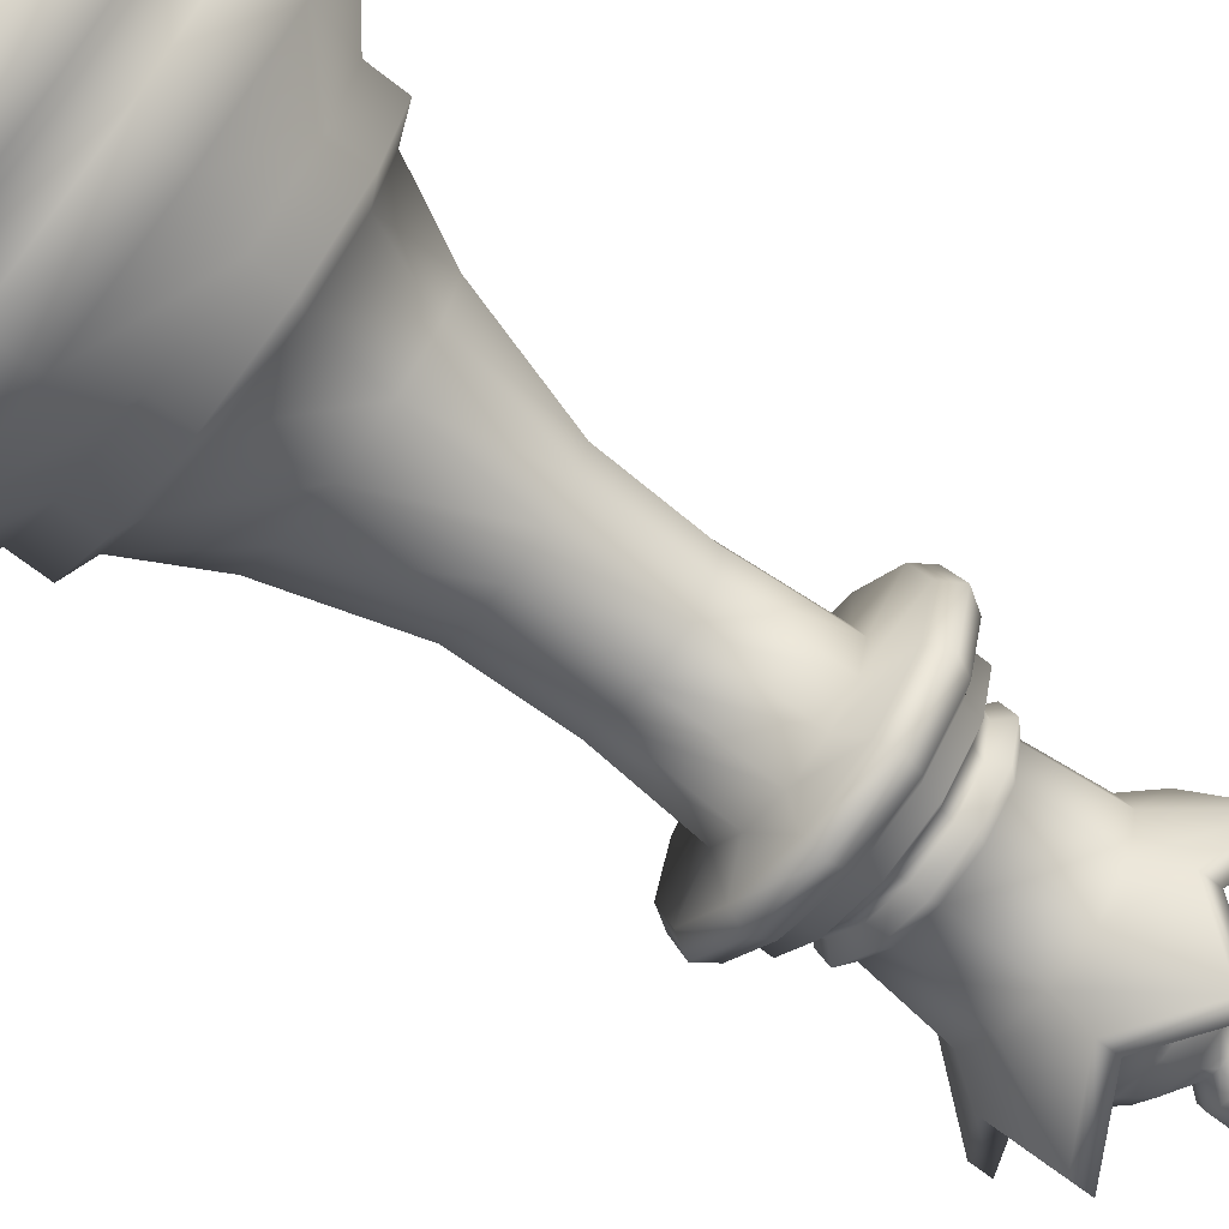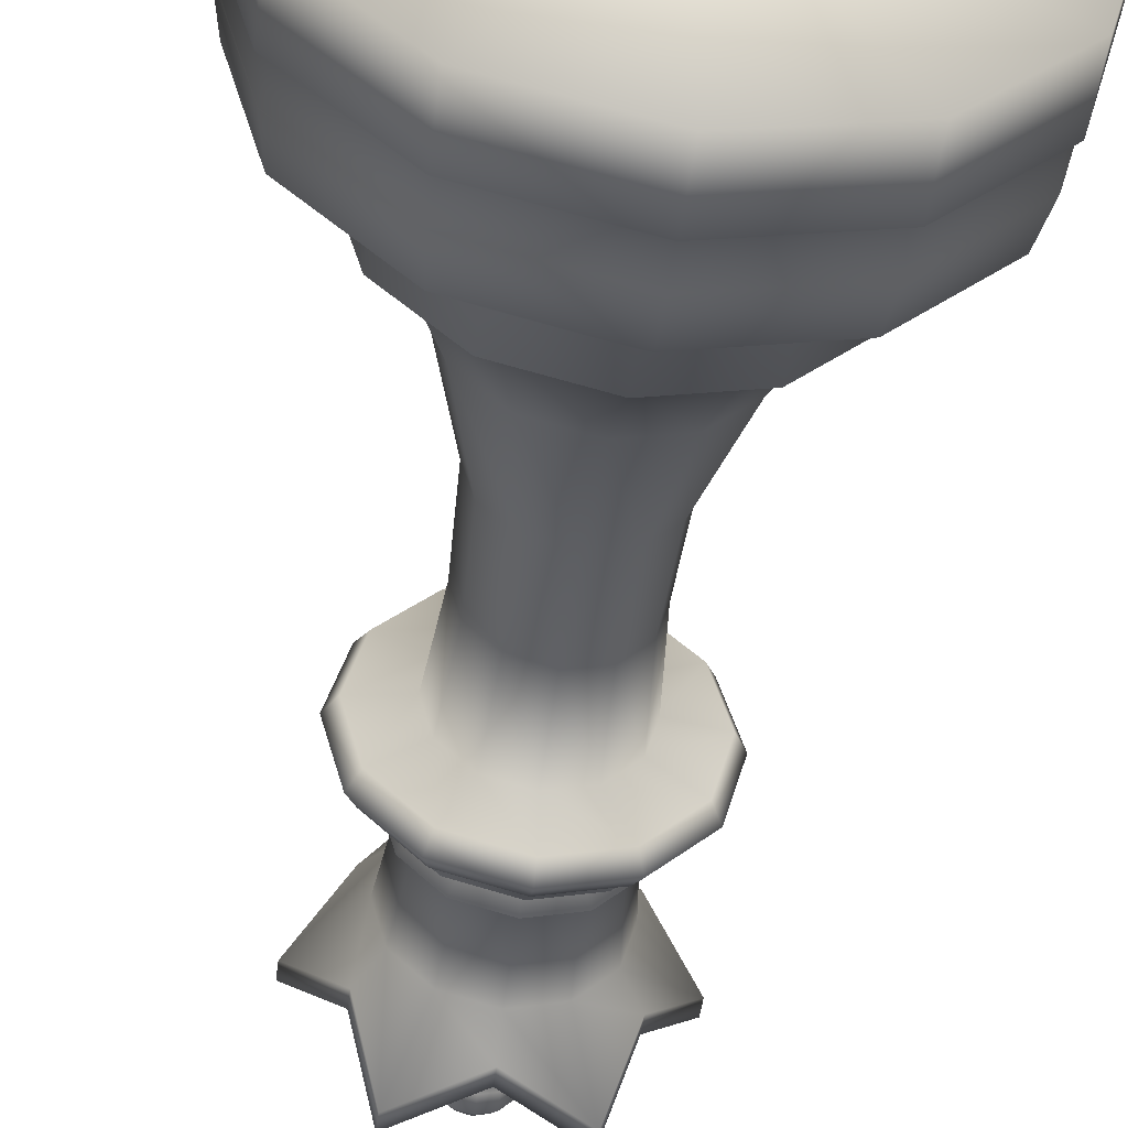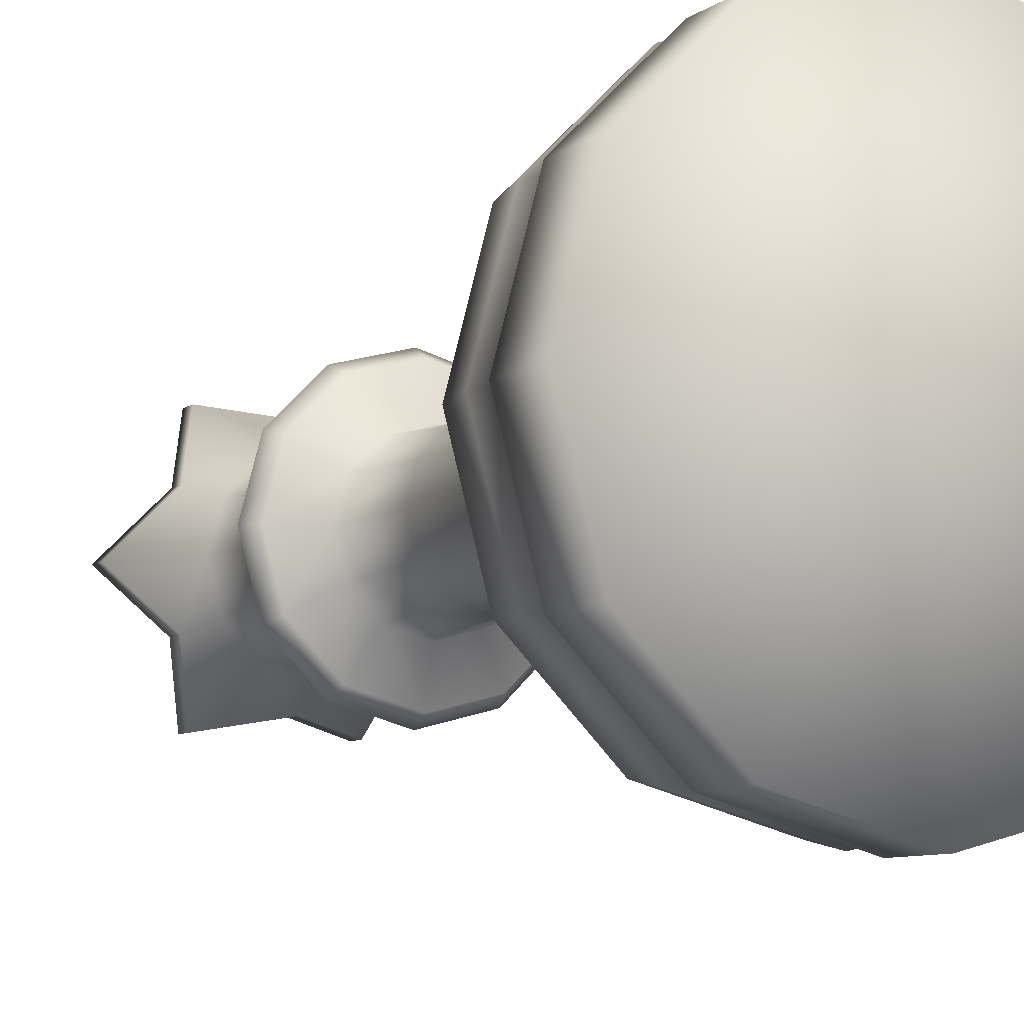
<metadata>
{"format":"obj","ext":"obj","renderer":"f3d","projection":"perspective","resolution":1024,"background":"white","views":[{"elev":-68.7,"azim":52.0,"up":"+Z"},{"elev":-48.5,"azim":-7.4,"up":"+Z"},{"elev":-8.1,"azim":-28.4,"up":"+Z"}]}
</metadata>
<code>
o Reina_Circle.008
v 0 -0 -0.0442
v -0.0221 -0 -0.03828
v -0.03828 -0 -0.0221
v -0.0442 0 0
v -0.03828 0 0.0221
v -0.0221 0 0.03828
v 0 0 0.0442
v 0.0221 0 0.03828
v 0.03828 0 0.0221
v 0.0442 0 0
v 0.03828 -0 -0.0221
v 0.0221 -0 -0.03828
v 0 0.01175 -0.0442
v -0.0221 0.01175 -0.03828
v -0.03828 0.01175 -0.0221
v -0.0442 0.01175 -0
v -0.03828 0.01175 0.0221
v -0.0221 0.01175 0.03828
v 0 0.01175 0.0442
v 0.0221 0.01175 0.03828
v 0.03828 0.01175 0.0221
v 0.0442 0.01175 -0
v 0.03828 0.01175 -0.0221
v 0.0221 0.01175 -0.03828
v 0 0.01325 -0.04224
v -0.02112 0.01325 -0.03658
v -0.03658 0.01325 -0.02112
v -0.04224 0.01325 -0
v -0.03658 0.01325 0.02112
v -0.02112 0.01325 0.03658
v 0 0.01325 0.04224
v 0.02112 0.01325 0.03658
v 0.03658 0.01325 0.02112
v 0.04224 0.01325 -0
v 0.03658 0.01325 -0.02112
v 0.02112 0.01325 -0.03658
v 0 0.03524 -0.02985
v -0.01493 0.03524 -0.02585
v -0.02585 0.03524 -0.01493
v -0.02985 0.03524 -0
v -0.02585 0.03524 0.01493
v -0.01493 0.03524 0.02585
v 0 0.03524 0.02985
v 0.01493 0.03524 0.02586
v 0.02585 0.03524 0.01493
v 0.02985 0.03524 -0
v 0.02586 0.03524 -0.01493
v 0.01493 0.03524 -0.02585
v -0.03749 0.01826 -0.02165
v -0.03621 0.02606 -0.02091
v -0.04181 0.02606 -0
v -0.04329 0.01826 -0
v 0.04329 0.01826 -0
v 0.04181 0.02606 -0
v 0.03621 0.02606 -0.02091
v 0.03749 0.01826 -0.02165
v 0 0.01826 0.04329
v 0 0.02606 0.04181
v 0.02091 0.02606 0.03621
v 0.02165 0.01826 0.03749
v -0.03621 0.02606 0.02091
v -0.03749 0.01826 0.02165
v 0.02091 0.02606 -0.03621
v 0.02165 0.01826 -0.03749
v 0 0.01826 -0.04329
v 0 0.02606 -0.04181
v -0.02091 0.02606 -0.03621
v -0.02165 0.01826 -0.03749
v 0.03621 0.02606 0.02091
v 0.03749 0.01826 0.02165
v -0.02091 0.02606 0.03621
v -0.02165 0.01826 0.03749
v 0 0.04117 -0.02985
v -0.01493 0.04117 -0.02585
v -0.02585 0.04117 -0.01493
v -0.02985 0.04117 -0
v -0.02585 0.04117 0.01493
v -0.01493 0.04117 0.02585
v 0 0.04117 0.02985
v 0.01493 0.04117 0.02586
v 0.02585 0.04117 0.01493
v 0.02985 0.04117 -0
v 0.02586 0.04117 -0.01493
v 0.01493 0.04117 -0.02585
v 0 0.1103 -0.01363
v -0.006815 0.1103 -0.0118
v -0.0118 0.1103 -0.006815
v -0.01363 0.1103 -0
v -0.0118 0.1103 0.006815
v -0.006815 0.1103 0.0118
v 0 0.1103 0.01363
v 0.006815 0.1103 0.0118
v 0.0118 0.1103 0.006815
v 0.01363 0.1103 -0
v 0.0118 0.1103 -0.006815
v 0.006815 0.1103 -0.0118
v -0.006413 0.07574 -0.01111
v -0.01111 0.07574 -0.006413
v 0.01111 0.07574 0.006413
v 0.01283 0.07574 -0
v -0.006413 0.07574 0.01111
v 0 0.07574 0.01283
v -0.01283 0.07574 -0
v 0.01111 0.07574 -0.006413
v 0.006413 0.07574 0.01111
v -0.01111 0.07574 0.006413
v 0.006413 0.07574 -0.01111
v 0 0.07574 -0.01283
v -0.01626 0.05554 -0.009386
v 0.01877 0.05554 -0
v 0 0.05554 0.01877
v -0.01877 0.05554 -0
v 0.01626 0.05554 -0.009386
v 0.009386 0.05554 0.01626
v -0.01626 0.05554 0.009386
v 0.009386 0.05554 -0.01626
v -0.009386 0.05554 -0.01626
v 0.01626 0.05554 0.009386
v -0.009386 0.05554 0.01626
v 0 0.05554 -0.01877
v -0.02162 0.04325 -0.01248
v 0.02497 0.04325 -0
v 0 0.04325 0.02497
v -0.02497 0.04325 -0
v 0.02162 0.04325 -0.01248
v 0.01248 0.04325 0.02162
v -0.02162 0.04325 0.01248
v 0.01248 0.04325 -0.02162
v -0.01248 0.04325 -0.02162
v 0.02162 0.04325 0.01248
v -0.01248 0.04325 0.02162
v 0 0.04325 -0.02497
v -0.006108 0.09303 -0.01058
v 0.01058 0.09303 0.006108
v -0.006108 0.09303 0.01058
v 0 0.09303 -0.01222
v -0.01058 0.09303 -0.006108
v 0.01222 0.09303 -0
v 0 0.09303 0.01222
v -0.01222 0.09303 -0
v 0.01058 0.09303 -0.006108
v 0.006108 0.09303 0.01058
v -0.01058 0.09303 0.006108
v 0.006108 0.09303 -0.01058
v 0 0.1116 -0.02241
v -0.01121 0.1116 -0.01941
v -0.01941 0.1116 -0.01121
v -0.02241 0.1116 -0
v -0.01941 0.1116 0.01121
v -0.01121 0.1116 0.01941
v 0 0.1116 0.02241
v 0.01121 0.1116 0.01941
v 0.01941 0.1116 0.01121
v 0.02241 0.1116 -0
v 0.01941 0.1116 -0.01121
v 0.01121 0.1116 -0.01941
v 0 0.1179 -0.02241
v -0.01121 0.1179 -0.01941
v -0.01941 0.1179 -0.01121
v -0.02241 0.1179 -0
v -0.01941 0.1179 0.01121
v -0.01121 0.1179 0.01941
v 0 0.1179 0.02241
v 0.01121 0.1179 0.01941
v 0.01941 0.1179 0.01121
v 0.02241 0.1179 -0
v 0.01941 0.1179 -0.01121
v 0.01121 0.1179 -0.01941
v 0 0.1194 -0.01898
v -0.009489 0.1194 -0.01644
v -0.01644 0.1194 -0.009489
v -0.01898 0.1194 -0
v -0.01644 0.1194 0.009489
v -0.009489 0.1194 0.01644
v 0 0.1194 0.01898
v 0.009489 0.1194 0.01644
v 0.01644 0.1194 0.009489
v 0.01898 0.1194 -0
v 0.01644 0.1194 -0.009489
v 0.009489 0.1194 -0.01644
v 0 0.1221 -0.01898
v -0.009489 0.1221 -0.01644
v -0.01644 0.1221 -0.009489
v -0.01898 0.1221 -0
v -0.01644 0.1221 0.009489
v -0.009489 0.1221 0.01644
v 0 0.1221 0.01898
v 0.009489 0.1221 0.01644
v 0.01644 0.1221 0.009489
v 0.01898 0.1221 -0
v 0.01644 0.1221 -0.009489
v 0.009489 0.1221 -0.01644
v 0 0.1236 -0.01524
v -0.00762 0.1236 -0.0132
v -0.0132 0.1236 -0.00762
v -0.01524 0.1236 -0
v -0.0132 0.1236 0.00762
v -0.00762 0.1236 0.0132
v 0 0.1236 0.01524
v 0.00762 0.1236 0.0132
v 0.0132 0.1236 0.00762
v 0.01524 0.1236 -0
v 0.0132 0.1236 -0.00762
v 0.00762 0.1236 -0.0132
v 0 0.1259 -0.01428
v -0.007141 0.1259 -0.01237
v -0.01237 0.1259 -0.007141
v -0.01428 0.1259 -0
v -0.01237 0.1259 0.007141
v -0.007141 0.1259 0.01237
v 0 0.1259 0.01428
v 0.007141 0.1259 0.01237
v 0.01237 0.1259 0.007141
v 0.01428 0.1259 -0
v 0.01237 0.1259 -0.007141
v 0.007141 0.1259 -0.01237
v 0 0.1298 -0.01428
v -0.007141 0.1298 -0.01237
v -0.01237 0.1298 -0.007141
v -0.01428 0.1298 -0
v -0.01237 0.1298 0.007141
v -0.007141 0.1298 0.01237
v 0 0.1298 0.01428
v 0.007141 0.1298 0.01237
v 0.01237 0.1298 0.007141
v 0.01428 0.1298 -0
v 0.01237 0.1298 -0.007141
v 0.007141 0.1298 -0.01237
v 0.01639 0.1279 -0
v 0.01419 0.1279 -0.008196
v 0 0.1279 0.01639
v 0.008196 0.1279 0.01419
v -0.01639 0.1279 -0
v -0.01419 0.1279 0.008196
v 0.008196 0.1279 -0.01419
v 0 0.1279 -0.01639
v -0.008196 0.1279 -0.01419
v 0.01419 0.1279 0.008196
v -0.008196 0.1279 0.01419
v -0.01419 0.1279 -0.008196
v 0.02109 0.1148 -0.01218
v 0.01218 0.1148 -0.02109
v 0 0.1148 -0.02435
v -0.01218 0.1148 -0.02109
v 0.01218 0.1148 0.02109
v 0.02109 0.1148 0.01218
v -0.02109 0.1148 0.01218
v -0.01218 0.1148 0.02109
v -0.02109 0.1148 -0.01218
v 0.02435 0.1148 -0
v 0 0.1148 0.02435
v -0.02435 0.1148 -0
v 0 0.1437 -0.01582
v -0.007909 0.1437 -0.0137
v -0.0137 0.1437 -0.007909
v -0.01582 0.1437 -0
v -0.0137 0.1437 0.007909
v -0.007909 0.1437 0.0137
v 0 0.1437 0.01582
v 0.007909 0.1437 0.0137
v 0.0137 0.1437 0.007909
v 0.01582 0.1437 -0
v 0.0137 0.1437 -0.007909
v 0.007909 0.1437 -0.0137
v 0 0.149 -0.02002
v -0.01286 0.1561 -0.02227
v -0.01734 0.149 -0.01001
v -0.02572 0.1561 -0
v -0.01734 0.149 0.01001
v -0.01286 0.1561 0.02227
v 0 0.149 0.02002
v 0.01286 0.1561 0.02227
v 0.01734 0.149 0.01001
v 0.02572 0.1561 -0
v 0.01734 0.149 -0.01001
v 0.01286 0.1561 -0.02227
v 0 0.1525 -0.02002
v -0.01286 0.1596 -0.02227
v -0.01734 0.1525 -0.01001
v -0.02572 0.1596 -0
v -0.01734 0.1525 0.01001
v -0.01286 0.1596 0.02227
v 0 0.1525 0.02002
v 0.01286 0.1596 0.02227
v 0.01734 0.1525 0.01001
v 0.02572 0.1596 -0
v 0.01734 0.1525 -0.01001
v 0.01286 0.1596 -0.02227
v 0 0.1681 -0.003892
v -0.001946 0.1681 -0.003371
v -0.003371 0.1681 -0.001946
v -0.003892 0.1681 -0
v -0.003371 0.1681 0.001946
v -0.001946 0.1681 0.003371
v 0 0.1681 0.003892
v 0.001946 0.1681 0.003371
v 0.003371 0.1681 0.001946
v 0.003892 0.1681 -0
v 0.003371 0.1681 -0.001946
v 0.001946 0.1681 -0.003371
v 0 0.1587 -0.01313
v 0.006564 0.1587 -0.01137
v -0.01137 0.1587 -0.006564
v -0.006564 0.1587 -0.01137
v 0.01313 0.1587 -0
v 0.01137 0.1587 0.006564
v 0 0.1587 0.01313
v -0.006564 0.1587 0.01137
v -0.01313 0.1587 -0
v 0.01137 0.1587 -0.006564
v 0.006564 0.1587 0.01137
v -0.01137 0.1587 0.006564
v 0 0.1633 -0.009795
v -0.008483 0.1633 -0.004897
v 0.009795 0.1633 -0
v 0 0.1633 0.009795
v -0.009795 0.1633 -0
v 0.008483 0.1633 -0.004897
v 0.004897 0.1633 0.008483
v -0.008483 0.1633 0.004897
v 0.004897 0.1633 -0.008483
v -0.004897 0.1633 -0.008483
v 0.008483 0.1633 0.004897
v -0.004897 0.1633 0.008483
v 0.007498 0.1526 -0.01299
v -0.007498 0.1526 -0.01299
v 0.01299 0.1526 0.007498
v -0.007498 0.1526 0.01299
v 0 0.1526 -0.015
v -0.01299 0.1526 -0.007498
v 0.015 0.1526 -0
v 0 0.1526 0.015
v -0.015 0.1526 -0
v 0.01299 0.1526 -0.007498
v 0.007498 0.1526 0.01299
v -0.01299 0.1526 0.007498
v 0 0.1768 -0.003892
v -0.001946 0.1768 -0.003371
v -0.003371 0.1768 -0.001946
v -0.003892 0.1768 -0
v -0.003371 0.1768 0.001946
v -0.001946 0.1768 0.003371
v 0 0.1768 0.003892
v 0.001946 0.1768 0.003371
v 0.003371 0.1768 0.001946
v 0.003892 0.1768 -0
v 0.003371 0.1768 -0.001946
v 0.001946 0.1768 -0.003371
v 0 0.1706 -0.005726
v 0 0.1743 -0.005726
v 0.002863 0.1743 -0.004958
v 0.002863 0.1706 -0.004958
v -0.004958 0.1706 -0.002863
v -0.004958 0.1743 -0.002863
v -0.002863 0.1743 -0.004958
v -0.002863 0.1706 -0.004958
v 0.005726 0.1706 -0
v 0.005726 0.1743 -0
v 0.004958 0.1743 0.002863
v 0.004958 0.1706 0.002863
v 0 0.1706 0.005726
v 0 0.1743 0.005726
v -0.002863 0.1743 0.004958
v -0.002863 0.1706 0.004958
v -0.005726 0.1706 -0
v -0.005726 0.1743 -0
v 0.004958 0.1706 -0.002863
v 0.004958 0.1743 -0.002863
v 0.002863 0.1706 0.004958
v 0.002863 0.1743 0.004958
v -0.004958 0.1706 0.002863
v -0.004958 0.1743 0.002863
v 0 0.1779 -0
v 0 0 0
f 6 18 17 5
f 1 13 24 12
f 3 15 14 2
f 10 22 21 9
f 7 19 18 6
f 4 16 15 3
f 11 23 22 10
f 8 20 19 7
f 5 17 16 4
f 12 24 23 11
f 2 14 13 1
f 9 21 20 8
f 16 28 27 15
f 23 35 34 22
f 20 32 31 19
f 17 29 28 16
f 24 36 35 23
f 14 26 25 13
f 21 33 32 20
f 18 30 29 17
f 13 25 36 24
f 15 27 26 14
f 22 34 33 21
f 19 31 30 18
f 51 40 39 50
f 55 47 46 54
f 59 44 43 58
f 61 41 40 51
f 63 48 47 55
f 67 38 37 66
f 69 45 44 59
f 71 42 41 61
f 66 37 48 63
f 50 39 38 67
f 54 46 45 69
f 58 43 42 71
f 31 57 72 30
f 57 58 71 72
f 34 53 70 33
f 53 54 69 70
f 27 49 68 26
f 49 50 67 68
f 25 65 64 36
f 65 66 63 64
f 30 72 62 29
f 72 71 61 62
f 33 70 60 32
f 70 69 59 60
f 26 68 65 25
f 68 67 66 65
f 36 64 56 35
f 64 63 55 56
f 29 62 52 28
f 62 61 51 52
f 32 60 57 31
f 60 59 58 57
f 35 56 53 34
f 56 55 54 53
f 28 52 49 27
f 52 51 50 49
f 43 79 78 42
f 40 76 75 39
f 47 83 82 46
f 44 80 79 43
f 41 77 76 40
f 48 84 83 47
f 38 74 73 37
f 45 81 80 44
f 42 78 77 41
f 37 73 84 48
f 39 75 74 38
f 46 82 81 45
f 137 87 86 133
f 138 94 93 134
f 139 91 90 135
f 140 88 87 137
f 141 95 94 138
f 142 92 91 139
f 143 89 88 140
f 144 96 95 141
f 133 86 85 136
f 134 93 92 142
f 135 90 89 143
f 136 85 96 144
f 120 108 107 116
f 119 101 106 115
f 118 99 105 114
f 117 97 108 120
f 116 107 104 113
f 115 106 103 112
f 114 105 102 111
f 113 104 100 110
f 112 103 98 109
f 111 102 101 119
f 110 100 99 118
f 109 98 97 117
f 121 109 117 129
f 122 110 118 130
f 123 111 119 131
f 124 112 109 121
f 125 113 110 122
f 126 114 111 123
f 127 115 112 124
f 128 116 113 125
f 129 117 120 132
f 130 118 114 126
f 131 119 115 127
f 132 120 116 128
f 73 132 128 84
f 78 131 127 77
f 81 130 126 80
f 74 129 132 73
f 84 128 125 83
f 77 127 124 76
f 80 126 123 79
f 83 125 122 82
f 76 124 121 75
f 79 123 131 78
f 82 122 130 81
f 75 121 129 74
f 108 136 144 107
f 101 135 143 106
f 99 134 142 105
f 97 133 136 108
f 107 144 141 104
f 106 143 140 103
f 105 142 139 102
f 104 141 138 100
f 103 140 137 98
f 102 139 135 101
f 100 138 134 99
f 98 137 133 97
f 85 145 156 96
f 87 147 146 86
f 94 154 153 93
f 91 151 150 90
f 88 148 147 87
f 95 155 154 94
f 92 152 151 91
f 89 149 148 88
f 96 156 155 95
f 86 146 145 85
f 93 153 152 92
f 90 150 149 89
f 242 168 167 241
f 244 158 157 243
f 246 165 164 245
f 248 162 161 247
f 243 157 168 242
f 249 159 158 244
f 250 166 165 246
f 251 163 162 248
f 252 160 159 249
f 241 167 166 250
f 245 164 163 251
f 247 161 160 252
f 161 173 172 160
f 168 180 179 167
f 158 170 169 157
f 165 177 176 164
f 162 174 173 161
f 157 169 180 168
f 159 171 170 158
f 166 178 177 165
f 163 175 174 162
f 160 172 171 159
f 167 179 178 166
f 164 176 175 163
f 173 185 184 172
f 180 192 191 179
f 170 182 181 169
f 177 189 188 176
f 174 186 185 173
f 169 181 192 180
f 171 183 182 170
f 178 190 189 177
f 175 187 186 174
f 172 184 183 171
f 179 191 190 178
f 176 188 187 175
f 188 200 199 187
f 185 197 196 184
f 192 204 203 191
f 182 194 193 181
f 189 201 200 188
f 186 198 197 185
f 181 193 204 192
f 183 195 194 182
f 190 202 201 189
f 187 199 198 186
f 184 196 195 183
f 191 203 202 190
f 200 212 211 199
f 197 209 208 196
f 204 216 215 203
f 194 206 205 193
f 201 213 212 200
f 198 210 209 197
f 193 205 216 204
f 195 207 206 194
f 202 214 213 201
f 199 211 210 198
f 196 208 207 195
f 203 215 214 202
f 230 227 226 229
f 232 224 223 231
f 234 221 220 233
f 235 228 227 230
f 237 218 217 236
f 238 225 224 232
f 239 222 221 234
f 236 217 228 235
f 240 219 218 237
f 229 226 225 238
f 231 223 222 239
f 233 220 219 240
f 208 233 240 207
f 211 231 239 210
f 214 229 238 213
f 207 240 237 206
f 205 236 235 216
f 210 239 234 209
f 213 238 232 212
f 206 237 236 205
f 216 235 230 215
f 209 234 233 208
f 212 232 231 211
f 215 230 229 214
f 149 247 252 148
f 152 245 251 151
f 155 241 250 154
f 148 252 249 147
f 151 251 248 150
f 154 250 246 153
f 147 249 244 146
f 145 243 242 156
f 150 248 247 149
f 153 246 245 152
f 146 244 243 145
f 156 242 241 155
f 220 256 255 219
f 227 263 262 226
f 224 260 259 223
f 221 257 256 220
f 228 264 263 227
f 218 254 253 217
f 225 261 260 224
f 222 258 257 221
f 217 253 264 228
f 219 255 254 218
f 226 262 261 225
f 223 259 258 222
f 259 271 270 258
f 256 268 267 255
f 263 275 274 262
f 260 272 271 259
f 257 269 268 256
f 264 276 275 263
f 254 266 265 253
f 261 273 272 260
f 258 270 269 257
f 253 265 276 264
f 255 267 266 254
f 262 274 273 261
f 273 274 286 285
f 270 271 283 282
f 267 268 280 279
f 274 275 287 286
f 271 272 284 283
f 268 269 281 280
f 275 276 288 287
f 265 266 278 277
f 272 273 285 284
f 269 270 282 281
f 276 265 277 288
f 266 267 279 278
f 281 336 333 280
f 288 325 334 287
f 285 327 335 284
f 282 328 336 281
f 277 329 325 288
f 286 331 327 285
f 283 332 328 282
f 280 333 330 279
f 287 334 331 286
f 284 335 332 283
f 279 330 326 278
f 321 313 289 300
f 322 314 291 290
f 323 315 298 297
f 324 316 295 294
f 314 317 292 291
f 315 318 299 298
f 316 319 296 295
f 317 320 293 292
f 318 321 300 299
f 313 322 290 289
f 319 323 297 296
f 320 324 294 293
f 336 328 308 312
f 335 327 306 311
f 329 326 304 301
f 334 325 302 310
f 333 336 312 309
f 332 335 311 307
f 331 334 310 305
f 330 333 309 303
f 328 332 307 308
f 327 331 305 306
f 326 330 303 304
f 325 329 301 302
f 312 308 324 320
f 311 306 323 319
f 301 304 322 313
f 310 302 321 318
f 309 312 320 317
f 307 311 319 316
f 305 310 318 315
f 303 309 317 314
f 308 307 316 324
f 306 305 315 323
f 304 303 314 322
f 302 301 313 321
f 278 326 329 277
f 351 350 337 348
f 355 354 339 338
f 359 358 346 345
f 363 362 343 342
f 354 366 340 339
f 358 368 347 346
f 362 370 344 343
f 366 372 341 340
f 368 351 348 347
f 350 355 338 337
f 370 359 345 344
f 372 363 342 341
f 293 294 364 371
f 371 364 363 372
f 296 297 360 369
f 369 360 359 370
f 289 290 356 349
f 349 356 355 350
f 299 300 352 367
f 367 352 351 368
f 292 293 371 365
f 365 371 372 366
f 295 296 369 361
f 361 369 370 362
f 298 299 367 357
f 357 367 368 358
f 291 292 365 353
f 353 365 366 354
f 294 295 361 364
f 364 361 362 363
f 297 298 357 360
f 360 357 358 359
f 290 291 353 356
f 356 353 354 355
f 300 289 349 352
f 352 349 350 351
f 338 339 373
f 339 340 373
f 340 341 373
f 341 342 373
f 342 343 373
f 343 344 373
f 344 345 373
f 345 346 373
f 346 347 373
f 347 348 373
f 348 337 373
f 337 338 373
f 2 1 374
f 1 12 374
f 12 11 374
f 11 10 374
f 10 9 374
f 9 8 374
f 8 7 374
f 7 6 374
f 6 5 374
f 5 4 374
f 4 3 374
f 3 2 374

</code>
